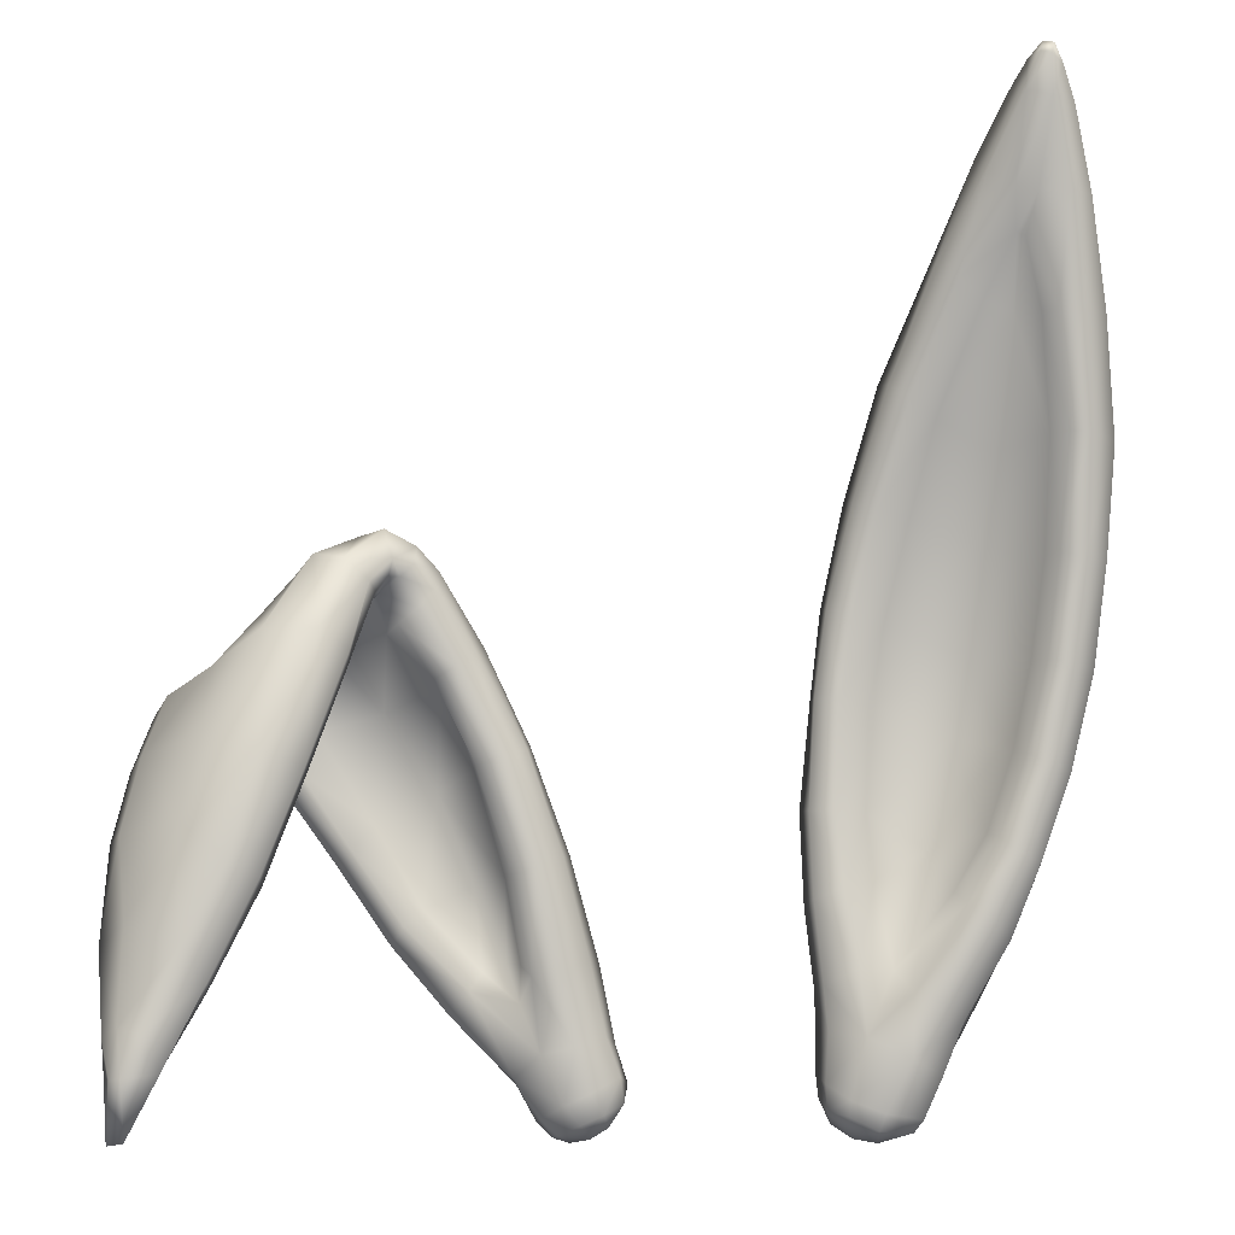
<metadata>
{"format":"obj","ext":"obj","renderer":"f3d","projection":"perspective","resolution":1024,"background":"white","views":[{"elev":-10.8,"azim":20.1,"up":"+Z"}]}
</metadata>
<code>
g PC_bunny_helmet
v 0.02109 -0.05662 1.878
v 0.02622 -0.0625 1.868
v 0.02099 -0.05561 1.868
v 0.0207 -0.05507 1.858
v 0.02534 -0.06302 1.879
v 0.03628 -0.06392 1.866
v 0.01946 -0.05895 1.898
v 0.02506 -0.06123 1.856
v 0.0207 -0.0528 1.852
v 0.02397 -0.06581 1.9
v 0.01907 -0.06072 1.922
v 0.02461 -0.05895 1.849
v 0.02407 -0.05449 1.846
v 0.02988 -0.05531 1.843
v 0.03167 -0.06267 1.852
v 0.04687 -0.06101 1.861
v 0.03071 -0.06123 1.848
v 0.03758 -0.05889 1.844
v 0.03588 -0.05475 1.842
v 0.04426 -0.0523 1.844
v 0.03981 -0.06075 1.848
v 0.04697 -0.0528 1.847
v 0.05162 -0.05226 1.857
v 0.05733 -0.0526 1.87
v 0.05442 -0.06073 1.874
v 0.06923 -0.05299 1.889
v 0.04751 -0.06207 1.877
v 0.06681 -0.0606 1.894
v 0.07755 -0.05502 1.908
v 0.06092 -0.0621 1.898
v 0.07397 -0.06089 1.91
v 0.08559 -0.05552 1.929
v 0.04176 -0.0589 1.883
v 0.08181 -0.06208 1.931
v 0.09204 -0.05692 1.953
v 0.06884 -0.06154 1.913
v 0.08811 -0.06445 1.954
v 0.09694 -0.06185 1.979
v 0.03482 -0.0643 1.883
v 0.05641 -0.05644 1.901
v 0.0763 -0.06267 1.933
v 0.09275 -0.06846 1.979
v 0.1007 -0.06731 2.006
v 0.08269 -0.06544 1.955
v 0.09643 -0.0757 2.008
v 0.1012 -0.07564 2.036
v 0.08721 -0.06963 1.98
v 0.09713 -0.08305 2.035
v 0.1005 -0.08556 2.062
v 0.09189 -0.07691 2.008
v 0.09665 -0.09088 2.063
v 0.09883 -0.09446 2.082
v 0.09163 -0.08539 2.035
v 0.09471 -0.0996 2.083
v 0.09733 -0.09975 2.09
v 0.08921 -0.09306 2.063
v 0.09521 -0.1025 2.093
v 0.09582 -0.1021 2.095
v 0.0926 -0.103 2.093
v 0.09295 -0.1017 2.096
v 0.0887 -0.09967 2.093
v 0.08851 -0.1006 2.085
v 0.08413 -0.09685 2.088
v 0.08407 -0.09435 2.064
v 0.07742 -0.09478 2.068
v 0.07317 -0.09016 2.073
v 0.06243 -0.08812 2.048
v 0.05876 -0.08054 2.05
v 0.06904 -0.09011 2.044
v 0.04895 -0.08184 2.022
v 0.04457 -0.07529 2.023
v 0.08262 -0.08837 2.054
v 0.03799 -0.07616 1.994
v 0.03389 -0.06967 1.996
v 0.0548 -0.08358 2.017
v 0.08485 -0.088 2.053
v 0.07315 -0.08358 2.04
v 0.08688 -0.08188 2.036
v 0.08012 -0.08137 2.037
v 0.08614 -0.07253 2.008
v 0.05919 -0.07585 2.014
v 0.08222 -0.06369 1.981
v 0.0719 -0.06914 2.006
v 0.04495 -0.07745 1.993
v 0.07719 -0.05893 1.956
v 0.05029 -0.0689 1.991
v 0.06557 -0.06209 1.985
v 0.03673 -0.07295 1.967
v 0.07196 -0.05758 1.935
v 0.04207 -0.06387 1.966
v 0.05957 -0.05468 1.959
v 0.02986 -0.07217 1.969
v 0.02623 -0.0648 1.971
v 0.06503 -0.05728 1.915
v 0.03277 -0.07092 1.948
v 0.02603 -0.07036 1.948
v 0.02251 -0.06196 1.949
v 0.0381 -0.06195 1.947
v 0.05512 -0.05217 1.939
v 0.04892 -0.05236 1.912
v 0.02329 -0.06663 1.921
v 0.03003 -0.06722 1.921
v 0.03578 -0.06037 1.92
v 0.03701 -0.05849 1.904
v 0.03236 -0.06599 1.902
v -0.08257 -0.1222 1.963
v -0.07383 -0.1122 1.976
v -0.077 -0.1159 1.959
v -0.08507 -0.1226 1.93
v -0.07934 -0.1152 1.982
v -0.07014 -0.1071 1.982
v -0.09275 -0.1315 1.933
v -0.1 -0.1328 1.907
v -0.09454 -0.1261 1.904
v -0.1104 -0.1344 1.888
v -0.1065 -0.1288 1.878
v -0.1132 -0.1336 1.917
v -0.1208 -0.1356 1.867
v -0.1168 -0.1315 1.857
v -0.1249 -0.1358 1.856
v -0.125 -0.1331 1.841
v -0.1267 -0.135 1.868
v -0.1286 -0.1348 1.856
v -0.1295 -0.1334 1.841
v -0.1342 -0.1274 1.857
v -0.1323 -0.1324 1.866
v -0.1387 -0.1159 1.885
v -0.1267 -0.1333 1.893
v -0.1382 -0.1247 1.888
v -0.1402 -0.1175 1.914
v -0.1403 -0.1059 1.911
v -0.1318 -0.1276 1.915
v -0.131 -0.1197 1.935
v -0.1385 -0.1118 1.932
v -0.1394 -0.09935 1.929
v -0.1368 -0.1038 1.947
v -0.1374 -0.09469 1.941
v -0.1334 -0.08887 1.948
v -0.1286 -0.09403 1.958
v -0.1276 -0.08148 1.949
v -0.1097 -0.1302 1.937
v -0.1287 -0.112 1.951
v -0.097 -0.1241 1.964
v -0.1123 -0.1195 1.956
v -0.1183 -0.09743 1.963
v -0.1211 -0.07995 1.96
v -0.1062 -0.1052 1.972
v -0.08811 -0.1146 1.983
v -0.1178 -0.06902 1.953
v -0.1235 -0.07594 1.943
v -0.1102 -0.08265 1.967
v -0.09496 -0.1106 1.979
v -0.1053 -0.07145 1.962
v -0.1087 -0.06235 1.938
v -0.114 -0.07013 1.931
v -0.09802 -0.0898 1.976
v -0.08917 -0.09729 1.986
v -0.082 -0.1017 1.99
v -0.09644 -0.05827 1.918
v -0.1025 -0.06561 1.913
v -0.0874 -0.06031 1.891
v -0.08965 -0.07697 1.972
v -0.08289 -0.08991 1.987
v -0.07312 -0.1058 1.99
v -0.09323 -0.06018 1.943
v -0.08204 -0.05289 1.896
v -0.07398 -0.05677 1.874
v -0.07522 -0.09434 1.99
v -0.06734 -0.09881 1.987
v -0.06592 -0.1032 1.982
v -0.06883 -0.08655 1.983
v -0.06368 -0.09351 1.982
v -0.06262 -0.0987 1.976
v -0.05549 -0.08857 1.961
v -0.05702 -0.07978 1.964
v -0.04529 -0.07973 1.938
v -0.07991 -0.08303 1.98
v -0.06459 -0.06921 1.964
v -0.04824 -0.07021 1.94
v -0.03841 -0.07232 1.912
v -0.08091 -0.06137 1.951
v -0.04021 -0.06327 1.913
v -0.03437 -0.06431 1.886
v -0.05504 -0.06097 1.937
v -0.06989 -0.05492 1.932
v -0.03478 -0.05643 1.886
v -0.03179 -0.0601 1.868
v -0.04715 -0.05276 1.908
v -0.08121 -0.05361 1.924
v -0.06214 -0.04654 1.901
v -0.03138 -0.0542 1.866
v -0.02891 -0.0572 1.858
v -0.04296 -0.04901 1.884
v -0.06922 -0.04911 1.878
v -0.02924 -0.0511 1.857
v -0.02882 -0.05486 1.851
v -0.05392 -0.04576 1.88
v -0.05538 -0.04764 1.862
v -0.05859 -0.05292 1.856
v -0.03832 -0.0482 1.866
v -0.04694 -0.04691 1.864
v -0.04765 -0.04711 1.849
v -0.05307 -0.05326 1.847
v -0.03415 -0.04821 1.853
v -0.04138 -0.04738 1.852
v -0.03341 -0.04993 1.848
v -0.0329 -0.05475 1.846
v -0.03791 -0.055 1.843
v -0.03988 -0.04894 1.845
v -0.0438 -0.05379 1.842
v -0.04618 -0.04899 1.844
v -0.04809 -0.05383 1.843
v -0.04483 -0.05822 1.844
v -0.03791 -0.055 1.843
v -0.0438 -0.05379 1.842
v -0.04809 -0.05383 1.843
v -0.03823 -0.0605 1.846
v -0.0329 -0.05475 1.846
v -0.04848 -0.06093 1.848
v -0.05307 -0.05326 1.847
v -0.04127 -0.06375 1.851
v -0.05478 -0.06356 1.858
v -0.05859 -0.05292 1.856
v -0.03252 -0.05893 1.849
v -0.02882 -0.05486 1.851
v -0.02891 -0.0572 1.858
v -0.03485 -0.06287 1.854
v -0.03767 -0.0658 1.865
v -0.03179 -0.0601 1.868
v -0.07172 -0.065 1.873
v -0.07398 -0.05677 1.874
v -0.04664 -0.06652 1.863
v -0.03938 -0.07137 1.883
v -0.03437 -0.06431 1.886
v -0.06471 -0.06884 1.879
v -0.08661 -0.06839 1.891
v -0.0874 -0.06031 1.891
v -0.04701 -0.072 1.882
v -0.04319 -0.07825 1.909
v -0.03841 -0.07232 1.912
v -0.1006 -0.07172 1.911
v -0.1025 -0.06561 1.913
v -0.05256 -0.06574 1.876
v -0.08126 -0.07287 1.895
v -0.1128 -0.07757 1.93
v -0.114 -0.07013 1.931
v -0.04934 -0.08533 1.935
v -0.04529 -0.07973 1.938
v -0.05549 -0.08857 1.961
v -0.06275 -0.06568 1.884
v -0.09472 -0.07591 1.915
v -0.1198 -0.0806 1.941
v -0.1235 -0.07594 1.943
v -0.07758 -0.06905 1.9
v -0.1079 -0.08046 1.935
v -0.1228 -0.0855 1.944
v -0.1276 -0.08148 1.949
v -0.09015 -0.07184 1.921
v -0.1159 -0.08403 1.944
v -0.1274 -0.09034 1.943
v -0.1334 -0.08887 1.948
v -0.1044 -0.07737 1.945
v -0.1303 -0.09365 1.939
v -0.1374 -0.09469 1.941
v -0.1324 -0.09662 1.928
v -0.1394 -0.09935 1.929
v -0.1343 -0.1023 1.91
v -0.1403 -0.1059 1.911
v -0.1387 -0.1159 1.885
v -0.1228 -0.09265 1.944
v -0.1263 -0.09618 1.942
v -0.128 -0.1007 1.929
v -0.1282 -0.1057 1.91
v -0.1318 -0.1131 1.885
v -0.1194 -0.08837 1.945
v -0.1163 -0.08926 1.952
v -0.1237 -0.0982 1.949
v -0.1266 -0.1055 1.934
v -0.13 -0.1245 1.857
v -0.1342 -0.1274 1.857
v -0.127 -0.1102 1.914
v -0.1105 -0.08397 1.952
v -0.09856 -0.09148 1.965
v -0.09518 -0.08523 1.962
v -0.07719 -0.09468 1.966
v -0.08635 -0.07554 1.949
v -0.0739 -0.06932 1.93
v -0.06814 -0.08233 1.954
v -0.06527 -0.06524 1.906
v -0.0568 -0.06424 1.886
v -0.05481 -0.07055 1.907
v -0.05224 -0.06597 1.885
v -0.04998 -0.07781 1.907
v -0.06092 -0.07647 1.934
v -0.05686 -0.08487 1.934
v -0.06549 -0.09177 1.955
v -0.05933 -0.09237 1.957
v -0.07214 -0.09908 1.968
v -0.07604 -0.1013 1.976
v -0.0661 -0.1006 1.971
v -0.06262 -0.0987 1.976
v -0.07004 -0.1028 1.979
v -0.06592 -0.1032 1.982
v -0.07014 -0.1071 1.982
v -0.07252 -0.1042 1.979
v -0.07383 -0.1122 1.976
v -0.07427 -0.1078 1.974
v -0.07979 -0.1114 1.955
v -0.077 -0.1159 1.959
v -0.08507 -0.1226 1.93
v -0.08112 -0.0967 1.976
v -0.07783 -0.1036 1.973
v -0.08788 -0.1171 1.927
v -0.09454 -0.1261 1.904
v -0.08428 -0.1 1.978
v -0.0934 -0.1075 1.97
v -0.08387 -0.107 1.956
v -0.09719 -0.1138 1.931
v -0.09311 -0.1142 1.932
v -0.09701 -0.1203 1.902
v -0.1065 -0.1288 1.878
v -0.1018 -0.1172 1.905
v -0.1046 -0.1021 1.965
v -0.1094 -0.1086 1.956
v -0.1134 -0.1133 1.94
v -0.1161 -0.1175 1.913
v -0.1079 -0.1201 1.909
v -0.1252 -0.1157 1.894
v -0.1199 -0.1185 1.893
v -0.1167 -0.1199 1.887
v -0.1269 -0.1139 1.886
v -0.1217 -0.1198 1.881
v -0.1111 -0.1191 1.881
v -0.1243 -0.1202 1.868
v -0.1203 -0.1222 1.866
v -0.1087 -0.1239 1.877
v -0.1185 -0.1269 1.859
v -0.1168 -0.1315 1.857
v -0.1263 -0.1285 1.848
v -0.125 -0.1331 1.841
v -0.1295 -0.1334 1.841
v 0.0243 -0.0468 1.868
v 0.02109 -0.05662 1.878
v 0.02099 -0.05561 1.868
v 0.0207 -0.05507 1.858
v 0.02404 -0.04776 1.857
v 0.0207 -0.0528 1.852
v 0.024 -0.04871 1.851
v 0.02407 -0.05449 1.846
v 0.0326 -0.04743 1.847
v 0.02988 -0.05531 1.843
v 0.03588 -0.05475 1.842
v 0.03492 -0.04516 1.854
v 0.03992 -0.04826 1.844
v 0.04426 -0.0523 1.844
v 0.04481 -0.04629 1.848
v 0.04697 -0.0528 1.847
v 0.05162 -0.05226 1.857
v 0.04956 -0.04641 1.858
v 0.05733 -0.0526 1.87
v 0.03805 -0.04299 1.862
v 0.04177 -0.0394 1.875
v 0.05673 -0.04498 1.871
v 0.02378 -0.04516 1.88
v 0.06689 -0.0456 1.889
v 0.06923 -0.05299 1.889
v 0.04679 -0.03585 1.894
v 0.02487 -0.04408 1.898
v 0.01946 -0.05895 1.898
v 0.07587 -0.0464 1.909
v 0.07755 -0.05502 1.908
v 0.08559 -0.05552 1.929
v 0.05114 -0.03418 1.916
v 0.02591 -0.04477 1.92
v 0.01907 -0.06072 1.922
v 0.08272 -0.04716 1.931
v 0.09204 -0.05692 1.953
v 0.05605 -0.03472 1.937
v 0.03049 -0.04682 1.948
v 0.02251 -0.06196 1.949
v 0.08934 -0.04991 1.955
v 0.09694 -0.06185 1.979
v 0.06215 -0.03642 1.964
v 0.03465 -0.04861 1.968
v 0.02623 -0.0648 1.971
v 0.04298 -0.05305 1.994
v 0.03389 -0.06967 1.996
v 0.09459 -0.05465 1.982
v 0.1007 -0.06731 2.006
v 0.06917 -0.0429 1.991
v 0.09659 -0.06062 2.009
v 0.1012 -0.07564 2.036
v 0.05338 -0.06187 2.022
v 0.04457 -0.07529 2.023
v 0.07457 -0.05092 2.015
v 0.099 -0.0698 2.039
v 0.1005 -0.08556 2.062
v 0.08293 -0.06393 2.044
v 0.06443 -0.0705 2.049
v 0.05876 -0.08054 2.05
v 0.099 -0.08175 2.065
v 0.09883 -0.09446 2.082
v 0.07783 -0.08085 2.071
v 0.07317 -0.09016 2.073
v 0.08849 -0.07825 2.068
v 0.09697 -0.0918 2.084
v 0.09733 -0.09975 2.09
v 0.08859 -0.09206 2.087
v 0.08413 -0.09685 2.088
v 0.0887 -0.09967 2.093
v 0.09285 -0.091 2.086
v 0.09541 -0.09713 2.092
v 0.09582 -0.1021 2.095
v 0.09295 -0.1017 2.096
v 0.09191 -0.09741 2.093
g PC_bunny_helmet_0
f 3 2 1
f 3 4 2
f 5 1 2
f 2 6 5
f 1 5 7
f 8 2 4
f 2 8 6
f 4 9 8
f 10 7 5
f 7 10 11
f 12 8 9
f 12 9 13
f 13 14 12
f 8 12 15
f 15 6 8
f 6 15 16
f 17 12 14
f 17 15 12
f 17 14 18
f 19 18 14
f 20 18 19
f 15 17 21
f 18 21 17
f 18 20 21
f 21 16 15
f 22 21 20
f 21 22 16
f 23 16 22
f 23 24 16
f 25 16 24
f 24 26 25
f 6 16 27
f 25 27 16
f 28 25 26
f 26 29 28
f 27 25 30
f 28 30 25
f 31 28 29
f 28 31 30
f 29 32 31
f 33 6 27
f 27 30 33
f 34 31 32
f 32 35 34
f 36 30 31
f 31 34 36
f 37 34 35
f 35 38 37
f 6 33 39
f 39 5 6
f 5 39 10
f 40 33 30
f 30 36 40
f 34 37 41
f 41 36 34
f 42 37 38
f 38 43 42
f 44 41 37
f 37 42 44
f 45 42 43
f 43 46 45
f 47 44 42
f 42 45 47
f 48 45 46
f 46 49 48
f 50 47 45
f 45 48 50
f 51 48 49
f 49 52 51
f 53 50 48
f 48 51 53
f 54 51 52
f 52 55 54
f 56 53 51
f 54 56 51
f 57 54 55
f 58 57 55
f 57 58 59
f 60 59 58
f 60 61 59
f 59 62 57
f 59 61 62
f 54 57 62
f 63 62 61
f 62 64 54
f 56 54 64
f 62 63 65
f 62 65 64
f 66 65 63
f 65 66 67
f 68 67 66
f 64 65 69
f 67 69 65
f 67 68 70
f 67 70 69
f 71 70 68
f 64 72 56
f 64 69 72
f 70 71 73
f 74 73 71
f 75 69 70
f 70 73 75
f 76 56 72
f 56 76 53
f 77 72 69
f 69 75 77
f 78 53 76
f 53 78 50
f 76 72 79
f 72 77 79
f 78 76 79
f 80 50 78
f 78 79 80
f 50 80 47
f 81 77 75
f 77 81 79
f 82 47 80
f 47 82 44
f 83 80 79
f 83 79 81
f 80 83 82
f 75 84 81
f 84 75 73
f 85 44 82
f 44 85 41
f 81 86 83
f 86 81 84
f 87 82 83
f 82 87 85
f 87 83 86
f 84 73 88
f 84 88 86
f 89 41 85
f 41 89 36
f 86 90 87
f 90 86 88
f 91 85 87
f 85 91 89
f 91 87 90
f 92 88 73
f 73 74 92
f 93 92 74
f 94 36 89
f 94 40 36
f 88 95 90
f 88 92 95
f 92 93 96
f 96 95 92
f 97 96 93
f 90 98 91
f 98 90 95
f 99 89 91
f 89 99 94
f 99 91 98
f 94 100 40
f 100 94 99
f 100 33 40
f 96 97 101
f 11 101 97
f 101 11 10
f 95 96 102
f 95 102 98
f 101 102 96
f 98 103 99
f 100 99 103
f 103 98 102
f 33 100 104
f 104 100 103
f 33 104 39
f 10 105 101
f 102 101 105
f 102 105 103
f 105 10 39
f 104 103 105
f 105 39 104
f 108 107 106
f 108 106 109
f 110 106 107
f 107 111 110
f 112 109 106
f 112 113 109
f 114 109 113
f 113 115 114
f 116 114 115
f 113 112 117
f 113 117 115
f 115 118 116
f 119 116 118
f 118 120 119
f 121 119 120
f 118 115 122
f 120 118 122
f 120 123 121
f 123 120 122
f 124 121 123
f 124 123 125
f 126 125 123
f 126 123 122
f 125 126 127
f 128 122 115
f 128 115 117
f 126 122 129
f 129 127 126
f 128 129 122
f 129 130 127
f 131 127 130
f 128 132 129
f 132 128 117
f 130 129 132
f 132 117 133
f 132 133 130
f 130 134 131
f 134 130 133
f 135 131 134
f 134 136 135
f 134 133 136
f 137 135 136
f 137 136 138
f 139 138 136
f 138 139 140
f 141 133 117
f 141 117 112
f 142 136 133
f 136 142 139
f 141 112 143
f 106 143 112
f 141 144 133
f 142 133 144
f 143 144 141
f 145 139 142
f 142 144 145
f 146 140 139
f 139 145 146
f 147 145 144
f 144 143 147
f 143 106 148
f 110 148 106
f 146 149 140
f 150 140 149
f 151 146 145
f 145 147 151
f 152 147 143
f 148 152 143
f 149 146 153
f 151 153 146
f 149 154 150
f 149 153 154
f 155 150 154
f 147 152 156
f 156 151 147
f 152 148 157
f 157 156 152
f 148 110 158
f 158 157 148
f 154 159 155
f 160 155 159
f 160 159 161
f 153 151 162
f 156 162 151
f 157 163 156
f 157 158 163
f 164 158 110
f 164 110 111
f 165 154 153
f 154 165 159
f 166 161 159
f 161 166 167
f 158 164 168
f 168 163 158
f 164 111 169
f 169 168 164
f 170 169 111
f 168 171 163
f 168 169 171
f 169 170 172
f 172 171 169
f 173 172 170
f 173 174 172
f 175 172 174
f 172 175 171
f 174 176 175
f 177 163 171
f 163 177 156
f 162 156 177
f 171 178 177
f 178 171 175
f 177 178 162
f 179 175 176
f 175 179 178
f 176 180 179
f 181 162 178
f 162 181 153
f 165 153 181
f 182 179 180
f 180 183 182
f 184 178 179
f 178 184 181
f 179 182 184
f 181 185 165
f 185 181 184
f 186 182 183
f 183 187 186
f 188 184 182
f 184 188 185
f 182 186 188
f 189 165 185
f 189 159 165
f 159 189 166
f 189 185 190
f 190 185 188
f 190 166 189
f 191 186 187
f 187 192 191
f 193 188 186
f 188 193 190
f 186 191 193
f 166 190 194
f 194 167 166
f 195 191 192
f 195 192 196
f 197 194 190
f 197 190 193
f 194 198 167
f 194 197 198
f 199 167 198
f 200 193 191
f 191 195 200
f 197 193 201
f 201 198 197
f 200 201 193
f 198 202 199
f 198 201 202
f 203 199 202
f 195 196 204
f 204 200 195
f 201 200 205
f 204 205 200
f 205 202 201
f 206 204 196
f 204 206 205
f 206 196 207
f 207 208 206
f 209 205 206
f 209 206 208
f 205 209 202
f 208 210 209
f 202 211 203
f 211 202 209
f 211 209 210
f 211 212 203
f 212 211 210
f 215 214 213
f 213 216 215
f 217 213 214
f 214 218 217
f 213 219 216
f 220 216 219
f 219 213 221
f 217 221 213
f 219 222 220
f 219 221 222
f 223 220 222
f 224 217 218
f 225 224 218
f 225 226 224
f 224 227 217
f 227 224 226
f 221 217 227
f 227 226 228
f 227 228 221
f 229 228 226
f 222 230 223
f 231 223 230
f 232 222 221
f 232 221 228
f 228 229 233
f 234 233 229
f 230 222 235
f 232 235 222
f 230 236 231
f 230 235 236
f 237 231 236
f 233 238 228
f 232 228 238
f 233 234 239
f 233 239 238
f 240 239 234
f 236 241 237
f 242 237 241
f 232 243 235
f 232 238 243
f 244 236 235
f 236 244 241
f 241 245 242
f 246 242 245
f 239 240 247
f 248 247 240
f 248 249 247
f 250 235 243
f 235 250 244
f 251 241 244
f 241 251 245
f 245 252 246
f 253 246 252
f 254 244 250
f 244 254 251
f 255 245 251
f 245 255 252
f 252 256 253
f 257 253 256
f 258 251 254
f 251 258 255
f 259 252 255
f 252 259 256
f 256 260 257
f 261 257 260
f 262 255 258
f 255 262 259
f 260 263 261
f 264 261 263
f 263 265 264
f 266 264 265
f 265 267 266
f 268 266 267
f 268 267 269
f 260 256 270
f 263 260 271
f 270 271 260
f 265 263 272
f 271 272 263
f 267 265 273
f 272 273 265
f 274 269 267
f 267 273 274
f 275 270 256
f 275 276 270
f 275 256 259
f 275 259 276
f 270 277 271
f 277 270 276
f 272 271 278
f 277 278 271
f 274 279 269
f 280 269 279
f 273 272 281
f 278 281 272
f 282 276 259
f 276 282 283
f 282 259 262
f 282 262 284
f 284 283 282
f 284 285 283
f 286 284 262
f 284 286 285
f 262 258 286
f 287 286 258
f 258 254 287
f 288 285 286
f 286 287 288
f 289 287 254
f 254 250 289
f 290 289 250
f 250 243 290
f 289 291 287
f 289 290 291
f 243 292 290
f 292 291 290
f 292 243 238
f 238 293 292
f 291 292 293
f 293 238 239
f 294 287 291
f 291 293 294
f 294 288 287
f 293 239 295
f 295 294 293
f 294 295 288
f 247 295 239
f 296 288 295
f 288 296 285
f 247 297 295
f 296 295 297
f 297 247 249
f 296 297 298
f 298 285 296
f 298 299 285
f 297 249 300
f 300 298 297
f 298 300 299
f 301 300 249
f 300 301 302
f 302 299 300
f 303 302 301
f 303 304 302
f 305 302 304
f 302 305 299
f 304 306 305
f 307 305 306
f 305 307 299
f 307 306 308
f 309 308 306
f 309 310 308
f 311 285 299
f 311 283 285
f 312 299 307
f 299 312 311
f 307 308 312
f 313 308 310
f 310 314 313
f 315 283 311
f 315 311 312
f 315 316 283
f 315 312 316
f 317 312 308
f 317 316 312
f 316 317 318
f 317 308 319
f 313 319 308
f 319 318 317
f 320 313 314
f 314 321 320
f 319 313 322
f 319 322 318
f 320 322 313
f 323 283 316
f 276 283 323
f 323 316 324
f 323 324 276
f 318 324 316
f 277 276 324
f 324 325 277
f 324 318 325
f 278 277 325
f 325 326 278
f 325 318 326
f 281 278 326
f 327 318 322
f 327 326 318
f 281 326 328
f 281 328 273
f 326 327 329
f 329 328 326
f 327 322 330
f 330 329 327
f 331 273 328
f 331 274 273
f 332 328 329
f 330 332 329
f 328 332 331
f 333 330 322
f 330 333 332
f 322 320 333
f 331 334 274
f 334 331 332
f 279 274 334
f 334 332 335
f 335 332 333
f 334 335 279
f 336 333 320
f 333 336 335
f 336 320 321
f 336 321 337
f 337 335 336
f 338 337 321
f 339 279 335
f 337 339 335
f 337 338 339
f 279 339 280
f 340 339 338
f 341 280 339
f 341 339 340
f 344 343 342
f 344 342 345
f 346 345 342
f 345 346 347
f 348 347 346
f 349 347 348
f 348 350 349
f 351 349 350
f 351 350 352
f 346 353 348
f 350 348 353
f 354 352 350
f 350 353 354
f 352 354 355
f 354 356 355
f 356 354 353
f 357 355 356
f 357 356 358
f 359 358 356
f 356 353 359
f 358 359 360
f 353 346 361
f 361 359 353
f 342 361 346
f 361 362 359
f 361 342 362
f 363 360 359
f 363 359 362
f 364 362 342
f 364 342 343
f 363 365 360
f 366 360 365
f 362 367 363
f 362 364 367
f 365 363 367
f 364 343 368
f 368 367 364
f 369 368 343
f 365 370 366
f 371 366 370
f 371 370 372
f 367 373 365
f 367 368 373
f 370 365 373
f 368 369 374
f 374 373 368
f 375 374 369
f 376 372 370
f 372 376 377
f 373 378 370
f 373 374 378
f 376 370 378
f 374 375 379
f 379 378 374
f 380 379 375
f 381 377 376
f 377 381 382
f 378 383 376
f 378 379 383
f 381 376 383
f 379 380 384
f 384 383 379
f 385 384 380
f 384 385 386
f 384 386 383
f 387 386 385
f 388 382 381
f 382 388 389
f 383 390 381
f 388 381 390
f 390 383 386
f 391 389 388
f 388 390 391
f 389 391 392
f 386 387 393
f 394 393 387
f 390 386 395
f 395 391 390
f 393 395 386
f 396 392 391
f 392 396 397
f 395 398 391
f 395 393 398
f 396 391 398
f 393 394 399
f 399 398 393
f 400 399 394
f 401 397 396
f 396 398 401
f 397 401 402
f 399 400 403
f 404 403 400
f 398 399 405
f 405 401 398
f 403 405 399
f 406 402 401
f 401 405 406
f 402 406 407
f 403 404 408
f 409 408 404
f 409 410 408
f 405 403 411
f 411 406 405
f 408 411 403
f 412 407 406
f 406 411 412
f 407 412 413
f 413 412 414
f 415 408 410
f 415 411 408
f 410 414 415
f 415 414 412
f 412 411 415

</code>
